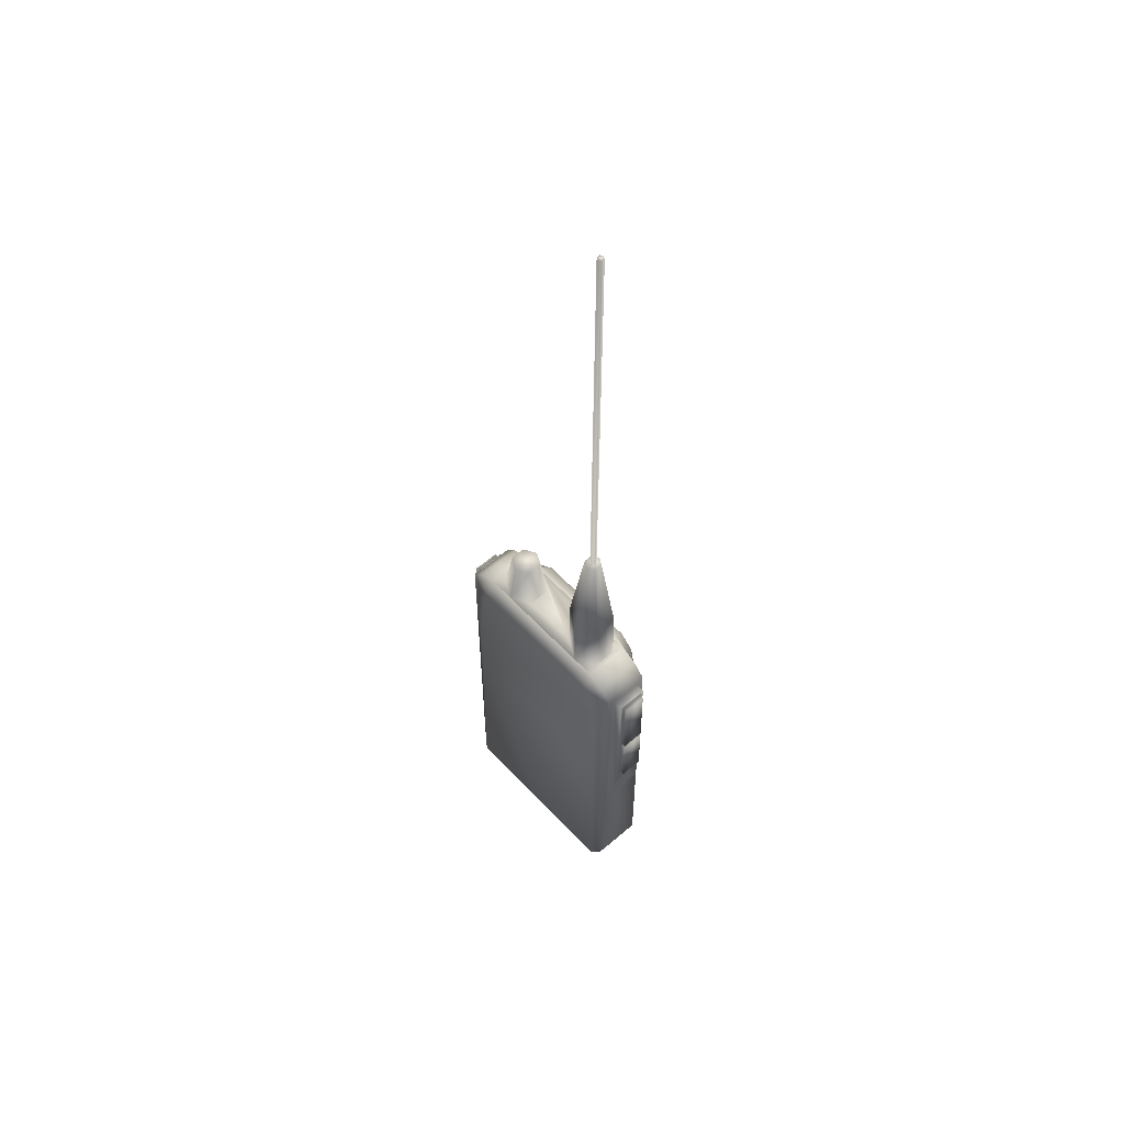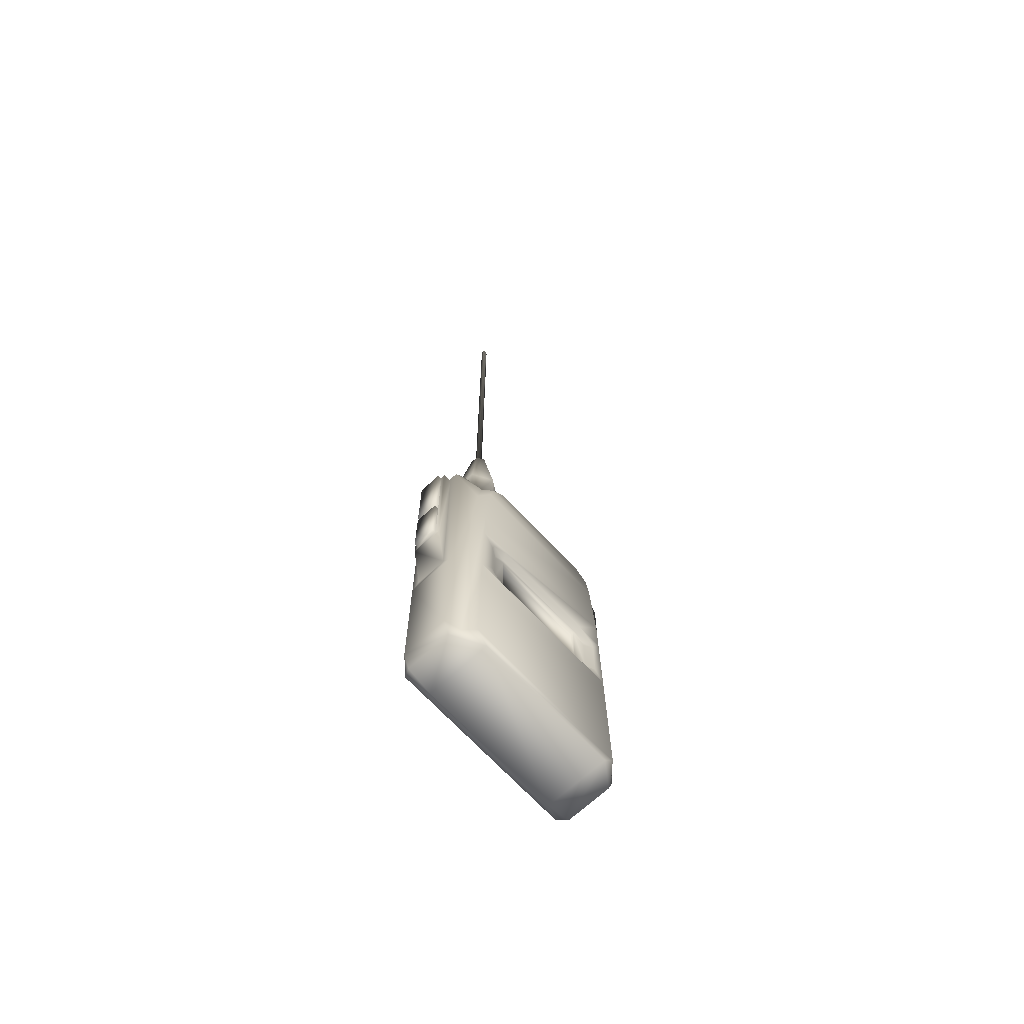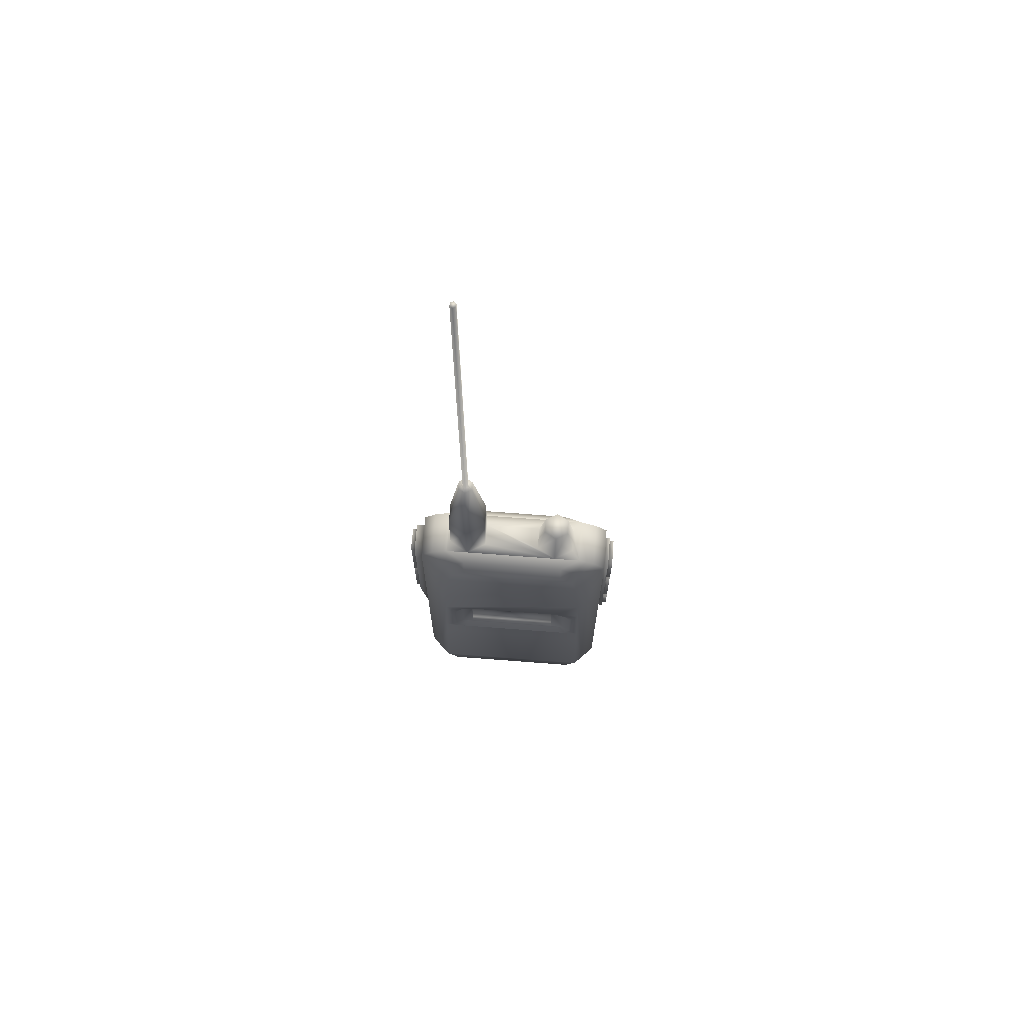
<metadata>
{"format":"obj","ext":"obj","renderer":"f3d","projection":"perspective","resolution":1024,"background":"white","views":[{"elev":56.9,"azim":-132.0,"up":"+Z"},{"elev":-68.4,"azim":-47.2,"up":"+Z"},{"elev":70.4,"azim":4.4,"up":"+Z"}]}
</metadata>
<code>
g Radio
v 1.987 2.264 19.69
v 2.839 2.756 16.93
v 1.987 2.264 16.93
v 2.839 2.756 19.69
v 9.97 1.183 12.93
v 9.773 2.36 12.93
v 9.773 1.183 12.93
v 9.97 2.36 12.93
v 8.328 2.756 16.93
v 9.037 2.756 16.59
v 8.384 3.15 15.76
v 9.576 2.756 16.02
v 1.057 3.15 0.4879
v 0.8301 2.756 0.3147
v 0.565 2.756 1.056
v 9.036 3.15 0.4484
v 9.576 2.756 1.056
v 9.311 2.756 0.3147
v 0.565 2.756 16.02
v 1.55 3.15 14.57
v 1.273 3.15 11.82
v 9.773 1.183 10.45
v 9.97 1.183 10.45
v 9.773 1.183 12.93
v 2.527 1.592 23.63
v 1.987 1.772 19.69
v 1.987 1.28 19.69
v 2.527 1.772 23.63
v 1.987 2.264 19.69
v 2.527 1.952 23.63
v -0.02555 2.259 12.03
v -0.02555 1.284 9.478
v -0.02555 1.284 12.03
v -0.02555 2.259 9.478
v 0.565 2.756 6.613
v 9.773 2.36 12.93
v 9.97 2.36 10.45
v 9.773 2.36 10.45
v 8.914 3.15 11.87
v 9.576 2.756 8.536
v 9.576 2.756 1.056
v 9.576 2.756 16.02
v 1.814 2.756 16.93
v 2.695 3.15 16.48
v 1.789 3.15 15.72
v 8.934 3.15 9.992
v 8.914 3.15 11.87
v 0.1713 2.437 9.299
v 0.565 1.106 6.932
v 0.1713 1.106 9.299
v 0.565 2.437 6.932
v 9.97 1.183 15.62
v 9.773 1.183 13.4
v 9.97 1.183 13.4
v 9.773 1.183 15.62
v 7.446 3.15 16.48
v 8.914 3.15 11.87
v 8.626 3.15 14.61
v 1.104 2.756 16.59
v 1.814 2.756 16.93
v 7.446 3.15 16.48
v 2.695 3.15 16.48
v 8.328 2.756 16.93
v 2.839 2.756 16.93
v 7.11 2.756 16.93
v 1.238 3.15 9.992
v 9.311 2.756 0.3147
v 8.199 2.756 0
v 9.036 3.15 0.4484
v 9.773 2.36 12.93
v 9.773 1.183 13.4
v 9.773 1.183 12.93
v 9.773 2.36 13.4
v 9.773 2.36 15.62
v 9.773 1.086 8.835
v 9.773 1.21 8.959
v 9.773 1.086 15.72
v 9.773 2.458 8.835
v 9.773 1.183 10.45
v 9.773 2.334 8.959
v 9.773 2.334 9.895
v 9.773 2.36 10.45
v 9.773 1.183 15.62
v 9.773 2.458 15.72
v 9.773 1.21 9.895
v 5.047 3.15 0.4682
v 8.199 2.756 0
v 1.968 2.756 0
v 9.97 2.334 8.959
v 9.773 1.21 8.959
v 9.773 2.334 8.959
v 9.97 1.21 8.959
v 9.97 1.21 9.895
v 9.773 1.21 8.959
v 9.773 1.21 9.895
v 9.773 2.334 9.895
v 9.773 1.21 9.895
v 9.97 2.334 9.895
v 9.773 2.334 9.895
v 9.773 2.334 8.959
v 1.273 3.15 11.82
v 8.934 3.15 9.992
v 1.238 3.15 9.992
v 8.914 3.15 11.87
v 1.55 3.15 14.57
v 8.626 3.15 14.61
v 1.789 3.15 15.72
v 8.384 3.15 15.76
v 2.695 3.15 16.48
v 7.446 3.15 16.48
v 1.968 2.756 0
v 9.97 2.36 13.4
v 9.773 1.183 13.4
v 9.773 2.36 13.4
v 8.685 0 0.6194
v 1.571 0 5.654
v 1.482 0 0.6194
v 8.596 0 5.654
v 9.773 2.36 15.62
v 9.773 2.36 13.4
v 9.97 2.36 15.62
v 1.057 3.15 0.4879
v 7.162 0.3937 9.399
v 2.979 0.1968 9.399
v 2.979 0.3937 9.399
v 7.162 0.1968 9.399
v 9.773 2.36 15.62
v 9.773 1.183 15.62
v 9.773 1.183 10.45
v 9.773 2.36 10.45
v 7.705 0.1968 7.105
v 2.735 0.1968 7.025
v 7.536 0.1968 7.025
v 2.565 0.1968 7.105
v 7.162 0.1968 7.199
v 7.784 0.1968 7.28
v 7.162 0.1968 9.399
v 7.784 0.1968 9.134
v 7.733 0.1968 9.344
v 7.277 0.1968 9.646
v 2.979 0.1968 9.399
v 2.979 0.1968 7.199
v 2.487 0.1968 7.28
v 2.487 0.1968 9.134
v 2.538 0.1968 9.344
v 2.993 0.1968 9.646
v 2.14 0 9.175
v 2.14 0 7.206
v 8.491 0 11.64
v 7.382 0 9.992
v 8.52 0 9.992
v 2.889 0 9.992
v 1.647 0 9.992
v 1.676 0 11.64
v 2.839 2.131 23.63
v 3.691 2.264 19.69
v 2.839 2.756 19.69
v 3.151 1.952 23.63
v 2.721 0 16.15
v 2.695 0.3937 16.48
v 1.789 0.3937 15.72
v 8.384 0.3937 15.76
v 8.228 0 14.78
v 8.626 0.3937 14.61
v 8.055 0 15.65
v 7.446 0.3937 16.48
v 7.446 0 16.15
v 1.057 0.3937 0.4879
v 1.647 0 9.992
v 1.676 0 11.64
v 1.588 0 6.66
v 1.273 0.3937 11.82
v 1.939 0 14.78
v 1.55 0.3937 14.57
v 1.789 0.3937 15.72
v 2.104 0 15.55
v 2.104 0 15.55
v 1.273 0.3937 11.82
v 8.199 2.756 0
v 1.968 0 0
v 1.968 2.756 0
v 8.199 0 0
v 9.036 0.3937 0.4484
v 8.578 0 6.678
v 8.52 0 9.992
v 8.491 0 11.64
v 1.55 0.3937 14.57
v 0.565 0.7874 16.02
v 0.565 1.106 15.7
v 0.565 0.7874 6.613
v 0.565 2.437 15.7
v 0.565 2.437 6.932
v 0.565 1.106 6.932
v 8.491 0 11.64
v 8.914 0.3937 11.87
v 2.96 1.842 23.63
v 2.96 1.772 42.13
v 2.96 1.772 23.63
v 2.96 1.842 42.13
v 1.588 0 6.66
v 1.647 0 9.992
v 2.302 0 6.847
v 2.657 0 6.678
v 2.233 0 9.558
v 2.889 0 9.992
v 8.685 0 0.6194
v 1.968 0 0
v 8.199 0 0
v 1.482 0 0.6194
v 8.384 0.3937 15.76
v 7.446 0 16.15
v 8.055 0 15.65
v 1.676 0 11.64
v 8.384 0.3937 15.76
v 7.446 0.3937 16.48
v 7.446 0 16.15
v 2.96 1.702 42.13
v 2.96 1.702 23.63
v 9.576 0.7874 1.056
v 9.311 0.7874 0.3147
v 9.036 0.3937 0.4484
v 2.718 1.842 42.13
v 2.839 1.912 23.63
v 2.718 1.842 23.63
v 2.839 1.912 42.13
v 2.839 1.412 23.63
v 2.527 1.772 23.63
v 2.527 1.592 23.63
v 2.527 1.952 23.63
v 2.718 1.702 23.63
v 2.839 1.632 23.63
v 3.151 1.592 23.63
v 2.96 1.702 23.63
v 2.96 1.772 23.63
v 2.96 1.842 23.63
v 2.718 1.842 23.63
v 2.839 2.131 23.63
v 2.718 1.772 23.63
v 2.839 1.912 23.63
v 3.151 1.952 23.63
v 3.151 1.772 23.63
v 8.578 0 6.678
v 7.969 0 6.847
v 7.614 0 6.678
v 8.13 0 7.206
v 8.52 0 9.992
v 8.13 0 9.175
v 8.038 0 9.558
v 7.382 0 9.992
v 8.914 0.3937 11.87
v 7.11 0.7874 16.93
v 3.691 1.28 16.93
v 2.839 0.7874 16.93
v 3.691 1.772 16.93
v 3.691 2.264 16.93
v 6.258 1.28 16.93
v 6.258 2.264 16.93
v 6.258 1.772 16.93
v 0.565 1.106 15.7
v 0.1713 2.437 15.7
v 0.1713 1.106 15.7
v 0.565 2.437 15.7
v 0.565 2.437 15.7
v 0.565 2.437 6.932
v 9.576 1.086 8.835
v 9.576 1.086 15.72
v 0.8301 0.7874 0.3147
v 0.565 0.7874 1.056
v 0.8301 2.756 0.3147
v 3.691 1.772 19.69
v 3.151 1.592 23.63
v 3.691 1.28 19.69
v 3.151 1.772 23.63
v 3.151 1.952 23.63
v 9.576 0.7874 8.536
v 1.987 1.28 16.93
v 1.987 1.772 16.93
v 1.987 2.264 16.93
v 2.839 0.7874 19.69
v 2.839 0.7874 16.93
v 2.839 1.632 42.13
v 2.718 1.772 42.13
v 2.718 1.702 42.13
v 2.718 1.842 42.13
v 2.839 1.912 42.13
v 2.96 1.702 42.13
v 2.96 1.842 42.13
v 2.96 1.772 42.13
v 0.565 1.106 15.7
v 0.565 1.106 6.932
v 9.576 1.086 8.835
v 9.576 2.458 8.835
v 8.578 0 6.678
v 1.571 0 5.654
v 8.596 0 5.654
v 1.588 0 6.66
v 2.657 0 6.678
v 7.614 0 6.678
v 2.718 1.772 23.63
v 2.718 1.772 42.13
v 0.1713 1.284 15.52
v 0.1713 2.259 15.52
v 0.1713 2.259 12.24
v 0.1713 2.259 12.03
v 0.1713 2.259 9.478
v 0.1713 1.284 9.478
v 0.1713 1.284 12.24
v 0.1713 1.284 12.03
v 2.718 1.702 23.63
v 2.839 1.632 23.63
v 7.162 0.3937 9.399
v 2.979 0.3937 7.199
v 7.162 0.3937 7.199
v 2.979 0.3937 9.399
v 9.576 1.086 8.835
v 9.576 0.7874 16.02
v 9.576 2.458 8.835
v 9.576 2.458 15.72
v 9.576 1.086 15.72
v 7.162 0.3937 9.399
v 7.162 0.1968 7.199
v 7.162 0.1968 9.399
v 7.162 0.3937 7.199
v 2.657 0 6.678
v 7.614 0 6.678
v 7.162 0.1968 7.199
v 2.979 0.3937 7.199
v 2.979 0.1968 7.199
v 7.162 0.3937 7.199
v 2.718 1.772 42.13
v 2.718 1.772 23.63
v 2.979 0.3937 7.199
v 2.979 0.1968 9.399
v 2.979 0.1968 7.199
v 2.979 0.3937 9.399
v 0.1713 2.259 9.478
v 0.1713 2.259 12.03
v 2.721 0 16.15
v 0.1713 1.284 15.52
v -0.02555 1.284 12.24
v 0.1713 1.284 12.24
v -0.02555 1.284 15.52
v 9.773 1.086 15.72
v 9.773 2.458 15.72
v 8.13 0 7.206
v 7.969 0 6.847
v 1.057 0.3937 0.4879
v 0.8301 0.7874 0.3147
v 8.13 0 9.175
v 8.038 0 9.558
v 9.773 2.458 8.835
v 9.773 2.458 15.72
v 2.96 1.702 42.13
v 2.96 1.702 23.63
v 9.037 0.7874 16.59
v 9.037 2.756 16.59
v 8.038 0 9.558
v 7.382 0 9.992
v 2.14 0 9.175
v 2.233 0 9.558
v 2.302 0 6.847
v 2.657 0 6.678
v 2.14 0 7.206
v 2.302 0 6.847
v 2.233 0 9.558
v 2.889 0 9.992
v 7.382 0 9.992
v 2.889 0 9.992
v 7.969 0 6.847
v 7.614 0 6.678
v 1.968 2.756 0
v 1.968 0 0
v 8.328 0.7874 16.93
v 9.037 0.7874 16.59
v 3.691 1.772 16.93
v 3.691 1.28 16.93
v 3.691 2.264 16.93
v 9.576 0.7874 16.02
v 8.384 0.3937 15.76
v 8.626 0.3937 14.61
v 9.037 0.7874 16.59
v 0.565 0.7874 16.02
v 1.55 0.3937 14.57
v 1.789 0.3937 15.72
v 1.814 0.7874 16.93
v 1.104 0.7874 16.59
v 0.565 0.7874 16.02
v 0.8301 0.7874 0.3147
v 0.565 0.7874 1.056
v 1.814 0.7874 16.93
v 9.576 0.7874 1.056
v 9.311 0.7874 0.3147
v 0.1713 1.284 12.03
v 0.1713 2.259 12.03
v 6.559 2.09 18.9
v 7.11 2.756 16.93
v 6.258 2.264 16.93
v 7.11 2.408 18.9
v 2.839 1.412 23.63
v 2.527 1.592 23.63
v 0.1713 2.259 12.24
v -0.02555 2.259 12.24
v 0.1713 1.284 12.24
v 0.1713 1.284 12.03
v 0.1713 1.284 9.478
v 6.559 1.454 18.9
v 6.258 1.772 16.93
v 6.258 1.28 16.93
v 6.559 1.772 18.9
v 6.559 2.09 18.9
v 6.258 2.264 16.93
v 7.11 2.408 18.9
v 7.962 2.264 16.93
v 7.11 2.756 16.93
v 7.661 2.09 18.9
v 9.311 0.7874 0.3147
v 8.328 0.7874 16.93
v 1.814 0.7874 16.93
v 7.11 0.7874 16.93
v 2.839 0.7874 16.93
v 8.914 0.3937 11.87
v 3.151 1.592 23.63
v 2.839 1.412 23.63
v 9.576 0.7874 8.536
v 9.576 0.7874 1.056
v 0.565 0.7874 6.613
v 0.565 0.7874 1.056
v 8.199 0 0
v 8.199 2.756 0
v 1.104 2.756 16.59
v 1.104 0.7874 16.59
v 9.97 1.183 12.93
v 0.1713 1.284 15.52
v -0.02555 2.259 15.52
v 0.1713 2.259 15.52
v 0.1713 2.259 9.478
v 0.1713 1.284 9.478
v 0.1713 2.259 12.24
v 0.1713 2.259 15.52
v 8.328 0.7874 16.93
v 7.962 1.28 16.93
v 7.11 0.7874 16.93
v 7.962 1.772 16.93
v 7.962 2.264 16.93
v 8.328 2.756 16.93
v 7.11 2.756 16.93
v 1.814 0.7874 16.93
v 1.814 2.756 16.93
v 1.987 2.264 16.93
v 2.839 2.756 16.93
v 1.987 1.28 16.93
v 1.987 1.772 16.93
v 2.839 0.7874 16.93
v 9.97 1.183 15.62
v 8.934 3.15 9.992
v 1.238 3.15 9.992
v 7.962 1.772 16.93
v 7.661 1.454 18.9
v 7.962 1.28 16.93
v 7.661 1.772 18.9
v 7.962 2.264 16.93
v 7.661 2.09 18.9
v 7.661 1.454 18.9
v 7.11 0.7874 16.93
v 7.962 1.28 16.93
v 7.11 1.136 18.9
v 7.11 1.136 18.9
v 6.258 1.28 16.93
v 7.11 0.7874 16.93
v 6.559 1.454 18.9
v 7.11 1.136 18.9
v 6.559 1.772 18.9
v 6.559 1.454 18.9
v 6.559 2.09 18.9
v 7.11 2.408 18.9
v 7.661 1.454 18.9
v 7.661 2.09 18.9
v 7.661 1.772 18.9
v 2.839 2.756 16.93
f 1 2 3
f 2 1 4
f 5 6 7
f 6 5 8
f 9 10 11
f 10 12 11
f 13 14 15
f 16 17 18
f 19 20 21
f 5 22 23
f 22 5 24
f 25 26 27
f 26 25 28
f 26 28 29
f 29 28 30
f 31 32 33
f 32 31 34
f 35 21 15
f 21 35 19
f 36 37 38
f 37 36 8
f 39 40 41
f 40 39 42
f 43 44 45
f 46 17 16
f 17 46 47
f 48 49 50
f 49 48 51
f 19 45 20
f 52 53 54
f 53 52 55
f 9 11 56
f 12 57 58
f 12 58 11
f 43 45 59
f 60 61 62
f 61 60 63
f 63 60 64
f 63 64 65
f 15 66 13
f 66 15 21
f 59 45 19
f 67 68 69
f 70 71 72
f 71 70 73
f 73 70 74
f 75 76 77
f 76 75 78
f 77 76 79
f 76 78 80
f 80 78 81
f 81 78 82
f 82 78 70
f 77 83 84
f 83 77 72
f 72 77 79
f 83 72 71
f 84 83 74
f 84 74 70
f 84 70 78
f 79 85 82
f 85 79 76
f 82 85 81
f 86 87 88
f 89 90 91
f 90 89 92
f 93 94 92
f 94 93 95
f 93 96 97
f 96 93 98
f 99 89 100
f 89 99 98
f 101 102 103
f 102 101 104
f 104 101 105
f 104 105 106
f 106 105 107
f 106 107 108
f 108 107 109
f 108 109 110
f 86 69 68
f 111 14 13
f 112 113 114
f 113 112 54
f 115 116 117
f 116 115 118
f 119 112 120
f 112 119 121
f 122 86 88
f 123 124 125
f 124 123 126
f 52 127 128
f 127 52 121
f 37 129 130
f 129 37 23
f 131 132 133
f 132 131 134
f 134 131 135
f 135 131 136
f 135 136 137
f 137 136 138
f 137 138 139
f 140 141 137
f 134 142 143
f 142 134 135
f 143 142 141
f 143 141 144
f 144 141 145
f 145 141 146
f 146 141 140
f 140 137 139
f 143 147 148
f 147 143 144
f 149 150 151
f 150 149 152
f 152 149 153
f 153 149 154
f 155 156 157
f 156 155 158
f 159 160 161
f 162 163 164
f 162 165 163
f 159 166 160
f 166 159 167
f 168 169 170
f 169 168 116
f 116 168 117
f 169 116 171
f 172 173 174
f 175 173 176
f 159 161 177
f 178 168 170
f 179 180 181
f 180 179 182
f 183 118 115
f 118 183 184
f 184 183 185
f 185 183 186
f 187 173 175
f 188 189 190
f 189 188 19
f 189 19 191
f 191 19 192
f 190 193 35
f 193 190 189
f 35 193 192
f 35 192 19
f 163 194 195
f 196 197 198
f 197 196 199
f 200 148 201
f 148 200 202
f 202 200 203
f 201 148 147
f 201 147 204
f 201 204 205
f 206 207 208
f 207 206 209
f 210 211 212
f 173 172 213
f 214 215 216
f 198 217 218
f 217 198 197
f 18 219 220
f 219 18 17
f 206 208 221
f 222 223 224
f 223 222 225
f 226 227 228
f 227 226 229
f 229 226 230
f 230 226 231
f 231 226 232
f 231 232 233
f 233 232 234
f 234 232 235
f 229 236 237
f 236 229 230
f 236 230 238
f 237 236 239
f 237 239 240
f 240 239 235
f 240 235 232
f 240 232 241
f 242 243 244
f 243 242 245
f 245 242 246
f 245 246 247
f 247 246 248
f 248 246 249
f 250 186 183
f 251 252 253
f 252 251 254
f 254 251 255
f 255 251 256
f 255 65 64
f 65 255 257
f 257 255 256
f 257 256 258
f 164 163 195
f 259 260 261
f 260 259 262
f 225 196 223
f 196 225 199
f 48 263 264
f 263 48 260
f 77 265 75
f 265 77 266
f 15 267 268
f 267 15 269
f 270 271 272
f 271 270 273
f 273 270 156
f 273 156 274
f 17 275 219
f 275 17 40
f 26 276 27
f 276 26 277
f 277 26 29
f 277 29 278
f 279 276 280
f 276 279 27
f 281 282 283
f 282 281 284
f 284 281 285
f 285 281 286
f 285 286 287
f 287 286 288
f 289 50 290
f 50 289 261
f 78 291 292
f 291 78 75
f 293 294 295
f 294 293 296
f 296 293 297
f 297 293 298
f 222 299 300
f 299 222 224
f 261 301 50
f 301 261 260
f 301 260 302
f 302 260 303
f 303 260 304
f 304 260 305
f 50 306 48
f 306 50 301
f 306 301 307
f 306 307 308
f 48 306 305
f 48 305 260
f 303 308 307
f 308 303 304
f 281 309 310
f 309 281 283
f 311 312 313
f 312 311 314
f 275 315 316
f 315 275 40
f 315 40 317
f 317 40 318
f 316 319 42
f 319 316 315
f 42 319 318
f 42 318 40
f 320 321 322
f 321 320 323
f 133 324 325
f 324 133 132
f 326 327 328
f 327 326 329
f 330 309 283
f 309 330 331
f 332 333 334
f 333 332 335
f 31 336 34
f 336 31 337
f 163 213 194
f 213 163 173
f 173 163 212
f 173 212 176
f 176 212 338
f 338 212 211
f 339 340 341
f 340 339 342
f 343 318 319
f 318 343 344
f 345 131 346
f 131 345 136
f 229 4 1
f 4 229 237
f 207 347 348
f 349 139 138
f 139 349 350
f 318 351 317
f 351 318 352
f 353 310 354
f 310 353 281
f 42 355 316
f 355 42 356
f 247 136 245
f 136 247 138
f 357 140 139
f 140 357 358
f 145 359 144
f 359 145 360
f 132 361 362
f 361 132 134
f 134 363 364
f 363 134 143
f 146 365 145
f 365 146 366
f 367 146 140
f 146 367 368
f 209 347 207
f 35 268 190
f 268 35 15
f 369 133 370
f 133 369 131
f 371 267 269
f 267 371 372
f 373 215 214
f 373 214 374
f 375 272 376
f 272 375 270
f 270 375 377
f 270 377 156
f 378 379 380
f 381 379 378
f 382 383 384
f 385 386 384
f 387 172 174
f 388 168 389
f 390 161 160
f 391 183 392
f 393 31 33
f 31 393 394
f 395 396 397
f 396 395 398
f 399 27 279
f 27 399 400
f 272 280 376
f 280 272 279
f 401 340 402
f 340 401 403
f 404 32 405
f 32 404 33
f 406 407 408
f 407 406 409
f 407 409 410
f 407 410 411
f 412 413 414
f 413 412 415
f 221 208 416
f 417 160 166
f 160 417 418
f 418 417 419
f 418 419 420
f 378 380 421
f 422 279 272
f 279 422 423
f 250 183 391
f 424 421 425
f 421 424 378
f 172 426 427
f 426 172 387
f 18 428 429
f 428 18 220
f 430 188 431
f 188 430 19
f 178 389 168
f 386 382 384
f 37 432 23
f 432 37 8
f 433 434 342
f 434 433 435
f 89 93 92
f 93 89 98
f 436 32 34
f 32 436 437
f 434 340 342
f 340 434 402
f 434 438 402
f 438 434 439
f 440 441 442
f 441 440 443
f 443 440 444
f 444 445 446
f 445 444 440
f 447 430 431
f 430 447 448
f 448 449 450
f 449 448 451
f 449 451 452
f 447 451 448
f 451 447 453
f 112 454 54
f 454 112 121
f 86 455 69
f 455 86 122
f 455 122 456
f 457 458 459
f 458 457 460
f 460 457 461
f 460 461 462
f 463 464 465
f 464 463 466
f 467 468 469
f 468 467 470
f 471 472 473
f 472 471 474
f 474 471 475
f 475 471 476
f 475 476 477
f 477 476 478
f 355 445 440
f 445 355 356
f 157 377 479
f 377 157 156

</code>
